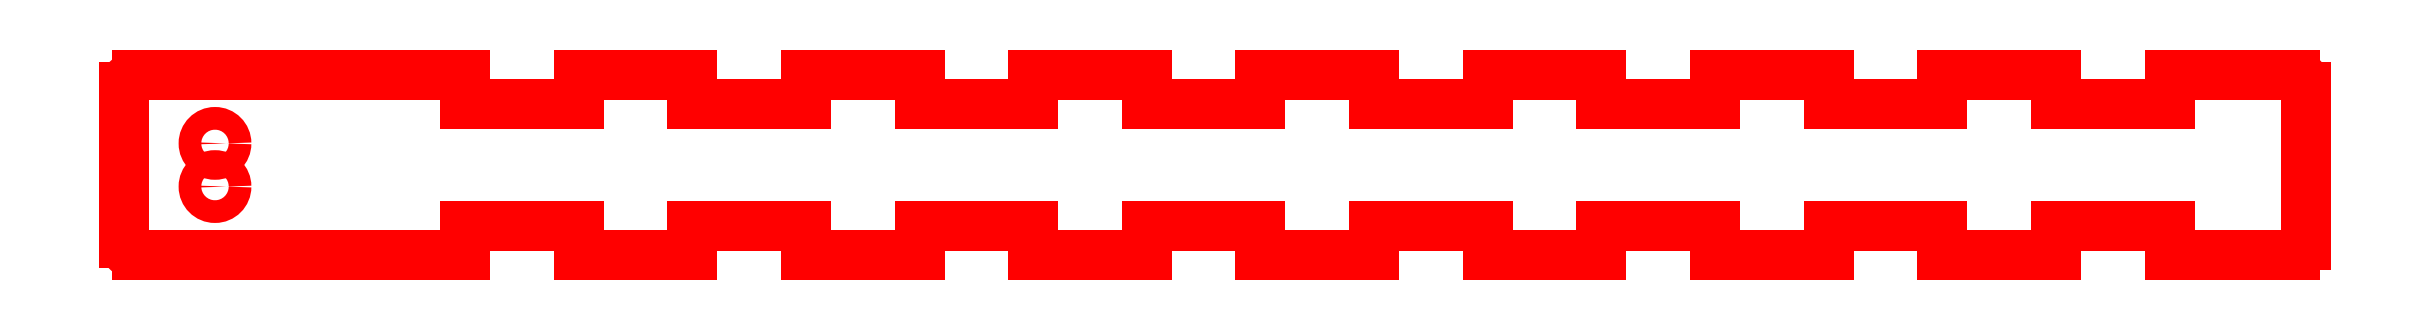
<metadata>
{"format":"dxf","ext":"dxf","renderer":"ezdxf+matplotlib","layout":"modelspace","background":"white","min_lineweight":24,"dpi":150}
</metadata>
<code>
0
SECTION
2
ENTITIES
0
LINE
8
46
10
1.1
20
0
30
0
11
30
21
0
31
0
0
LINE
8
46
10
30
20
0
30
0
11
30
21
2.5
31
0
0
LINE
8
46
10
30
20
2.5
30
0
11
40
21
2.5
31
0
0
LINE
8
46
10
40
20
2.5
30
0
11
40
21
0
31
0
0
LINE
8
46
10
50
20
0
30
0
11
50
21
2.5
31
0
0
LINE
8
46
10
50
20
2.5
30
0
11
60
21
2.5
31
0
0
LINE
8
46
10
60
20
2.5
30
0
11
60
21
0
31
0
0
LINE
8
46
10
70
20
0
30
0
11
70
21
2.5
31
0
0
LINE
8
46
10
70
20
2.5
30
0
11
80
21
2.5
31
0
0
LINE
8
46
10
80
20
2.5
30
0
11
80
21
0
31
0
0
LINE
8
46
10
90
20
0
30
0
11
90
21
2.5
31
0
0
LINE
8
46
10
90
20
2.5
30
0
11
100
21
2.5
31
0
0
LINE
8
46
10
100
20
2.5
30
0
11
100
21
0
31
0
0
LINE
8
46
10
110
20
0
30
0
11
110
21
2.5
31
0
0
LINE
8
46
10
110
20
2.5
30
0
11
120
21
2.5
31
0
0
LINE
8
46
10
120
20
2.5
30
0
11
120
21
0
31
0
0
LINE
8
46
10
130
20
0
30
0
11
130
21
2.5
31
0
0
LINE
8
46
10
130
20
2.5
30
0
11
140
21
2.5
31
0
0
LINE
8
46
10
140
20
2.5
30
0
11
140
21
0
31
0
0
LINE
8
46
10
150
20
0
30
0
11
150
21
2.5
31
0
0
LINE
8
46
10
150
20
2.5
30
0
11
160
21
2.5
31
0
0
LINE
8
46
10
160
20
2.5
30
0
11
160
21
0
31
0
0
LINE
8
46
10
170
20
0
30
0
11
170
21
2.5
31
0
0
LINE
8
46
10
170
20
2.5
30
0
11
180
21
2.5
31
0
0
LINE
8
46
10
180
20
2.5
30
0
11
180
21
0
31
0
0
LINE
8
46
10
191
20
0
30
0
11
180
21
0
31
0
0
LINE
8
46
10
170
20
0
30
0
11
160
21
0
31
0
0
LINE
8
46
10
150
20
0
30
0
11
140
21
0
31
0
0
LINE
8
46
10
130
20
0
30
0
11
120
21
0
31
0
0
LINE
8
46
10
110
20
0
30
0
11
100
21
0
31
0
0
LINE
8
46
10
90
20
0
30
0
11
80
21
0
31
0
0
LINE
8
46
10
70
20
0
30
0
11
60
21
0
31
0
0
LINE
8
46
10
50
20
0
30
0
11
40
21
0
31
0
0
ARC
8
46
10
191.1
20
0.95
30
0
40
0.9513
50
267
51
357
0
ARC
8
46
10
191.1
20
14.85
30
0
40
0.9513
50
357
51
93.01
0
LINE
8
46
10
1.1
20
15.8
30
0
11
30
21
15.8
31
0
0
LINE
8
46
10
30
20
15.8
30
0
11
30
21
13.3
31
0
0
LINE
8
46
10
30
20
13.3
30
0
11
40
21
13.3
31
0
0
LINE
8
46
10
40
20
13.3
30
0
11
40
21
15.8
31
0
0
LINE
8
46
10
50
20
15.8
30
0
11
50
21
13.3
31
0
0
LINE
8
46
10
50
20
13.3
30
0
11
60
21
13.3
31
0
0
LINE
8
46
10
60
20
13.3
30
0
11
60
21
15.8
31
0
0
LINE
8
46
10
70
20
15.8
30
0
11
70
21
13.3
31
0
0
LINE
8
46
10
70
20
13.3
30
0
11
80
21
13.3
31
0
0
LINE
8
46
10
80
20
13.3
30
0
11
80
21
15.8
31
0
0
LINE
8
46
10
90
20
15.8
30
0
11
90
21
13.3
31
0
0
LINE
8
46
10
90
20
13.3
30
0
11
100
21
13.3
31
0
0
LINE
8
46
10
100
20
13.3
30
0
11
100
21
15.8
31
0
0
LINE
8
46
10
110
20
15.8
30
0
11
110
21
13.3
31
0
0
LINE
8
46
10
110
20
13.3
30
0
11
120
21
13.3
31
0
0
LINE
8
46
10
120
20
13.3
30
0
11
120
21
15.8
31
0
0
LINE
8
46
10
130
20
15.8
30
0
11
130
21
13.3
31
0
0
LINE
8
46
10
130
20
13.3
30
0
11
140
21
13.3
31
0
0
LINE
8
46
10
140
20
13.3
30
0
11
140
21
15.8
31
0
0
LINE
8
46
10
150
20
15.8
30
0
11
150
21
13.3
31
0
0
LINE
8
46
10
150
20
13.3
30
0
11
160
21
13.3
31
0
0
LINE
8
46
10
160
20
13.3
30
0
11
160
21
15.8
31
0
0
LINE
8
46
10
170
20
15.8
30
0
11
170
21
13.3
31
0
0
LINE
8
46
10
170
20
13.3
30
0
11
180
21
13.3
31
0
0
LINE
8
46
10
180
20
13.3
30
0
11
180
21
15.8
31
0
0
LINE
8
46
10
191
20
15.8
30
0
11
180
21
15.8
31
0
0
LINE
8
46
10
170
20
15.8
30
0
11
160
21
15.8
31
0
0
LINE
8
46
10
150
20
15.8
30
0
11
140
21
15.8
31
0
0
LINE
8
46
10
130
20
15.8
30
0
11
120
21
15.8
31
0
0
LINE
8
46
10
110
20
15.8
30
0
11
100
21
15.8
31
0
0
LINE
8
46
10
90
20
15.8
30
0
11
80
21
15.8
31
0
0
LINE
8
46
10
70
20
15.8
30
0
11
60
21
15.8
31
0
0
LINE
8
46
10
50
20
15.8
30
0
11
40
21
15.8
31
0
0
ARC
8
46
10
1
20
0.995
30
0
40
1
50
179.7
51
275.7
0
ARC
8
46
10
1.15
20
14.64
30
0
40
1.161
50
92.47
51
172.1
0
LINE
8
46
10
0
20
14.8
30
0
11
0
21
1
31
0
0
LINE
8
46
10
192
20
14.8
30
0
11
192
21
0.9
31
0
0
CIRCLE
8
46
10
8
20
9.8
30
0
40
1
0
CIRCLE
8
46
10
8
20
6
30
0
40
1
0
ENDSEC
0
EOF

</code>
